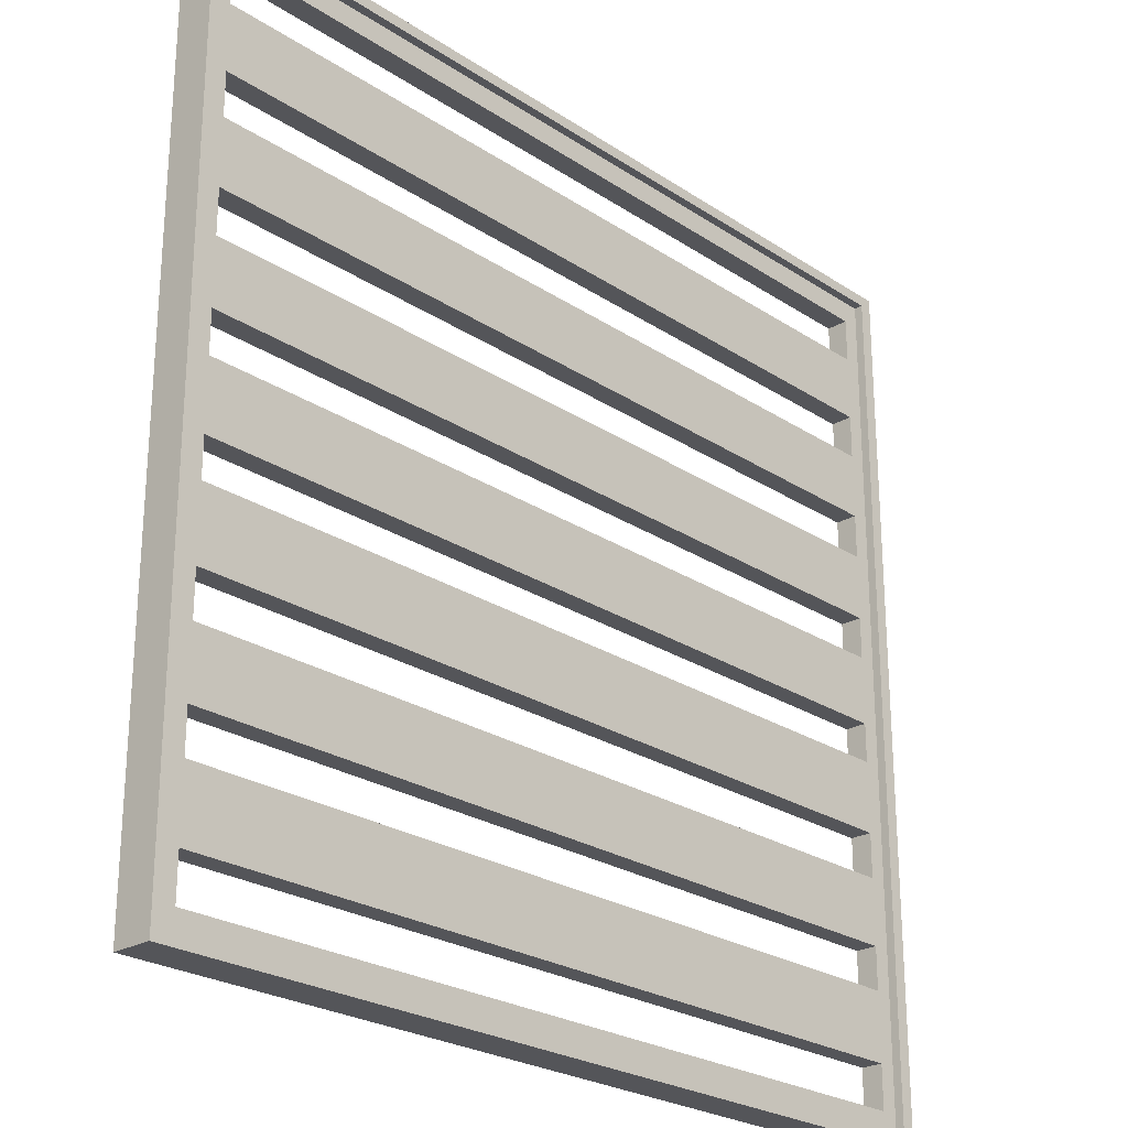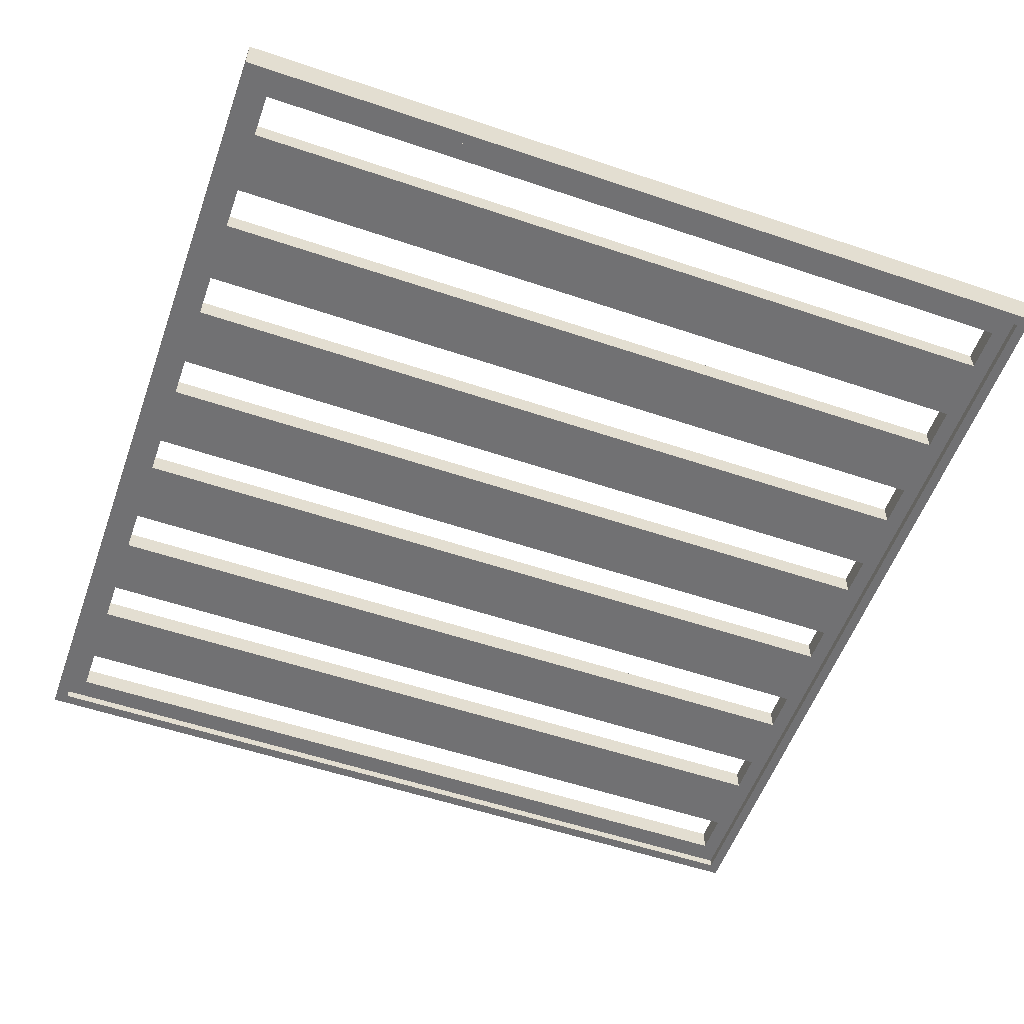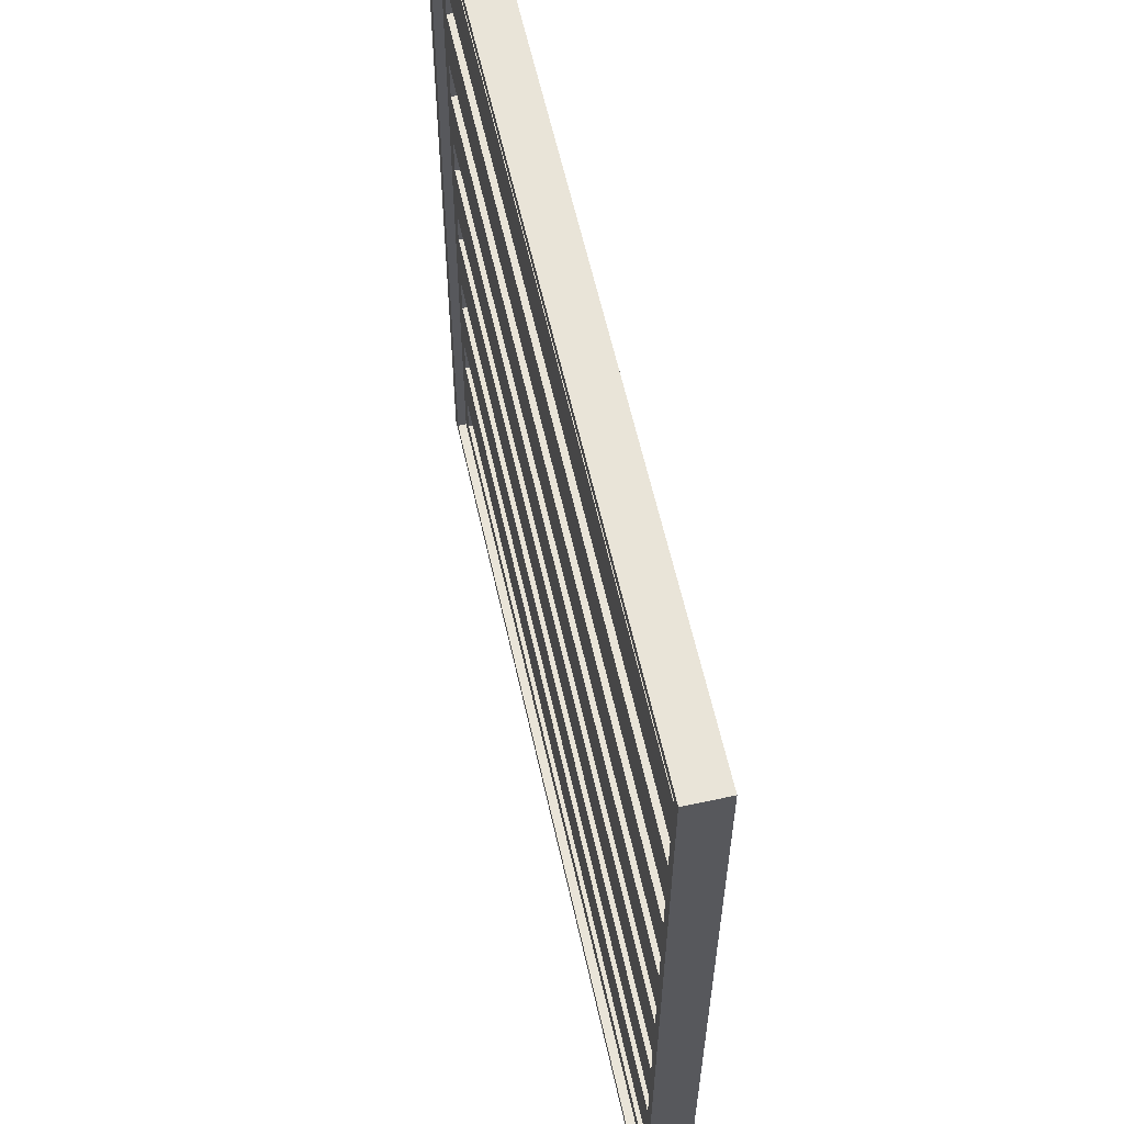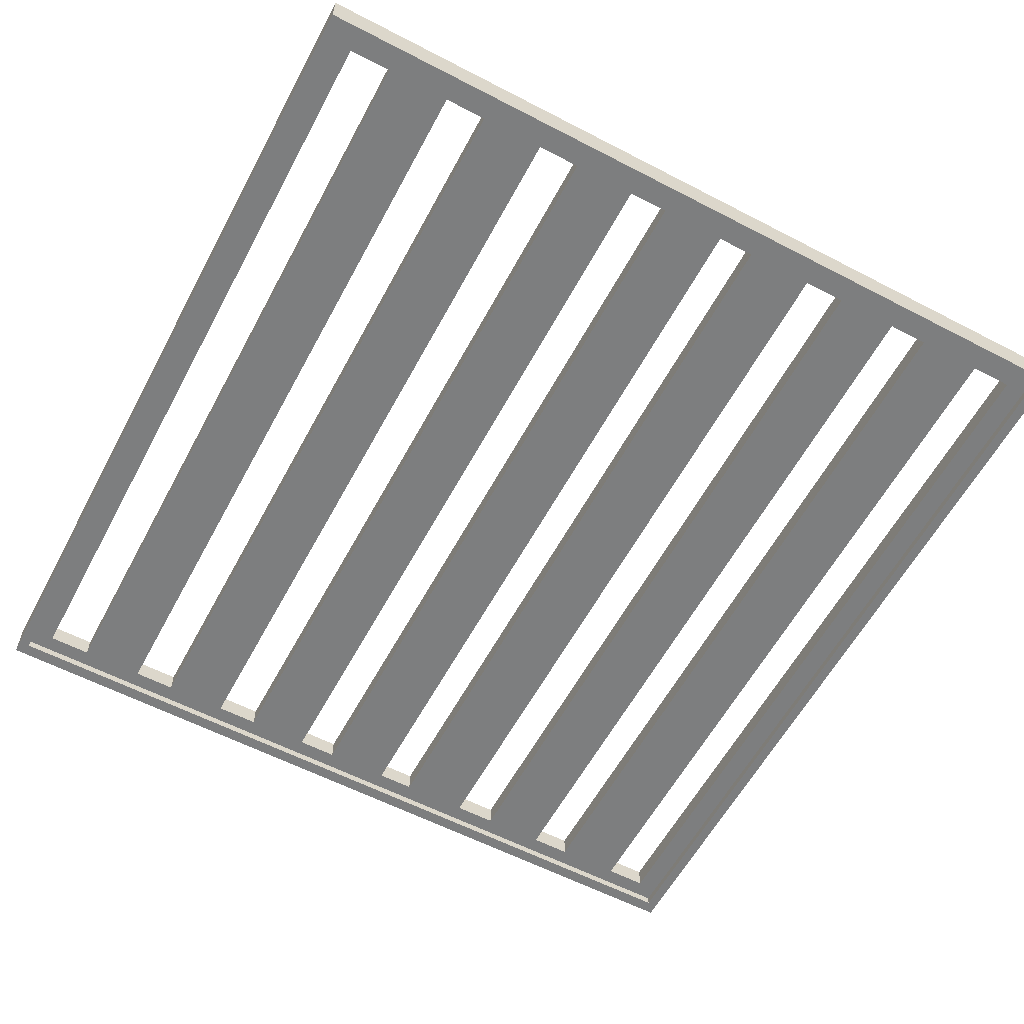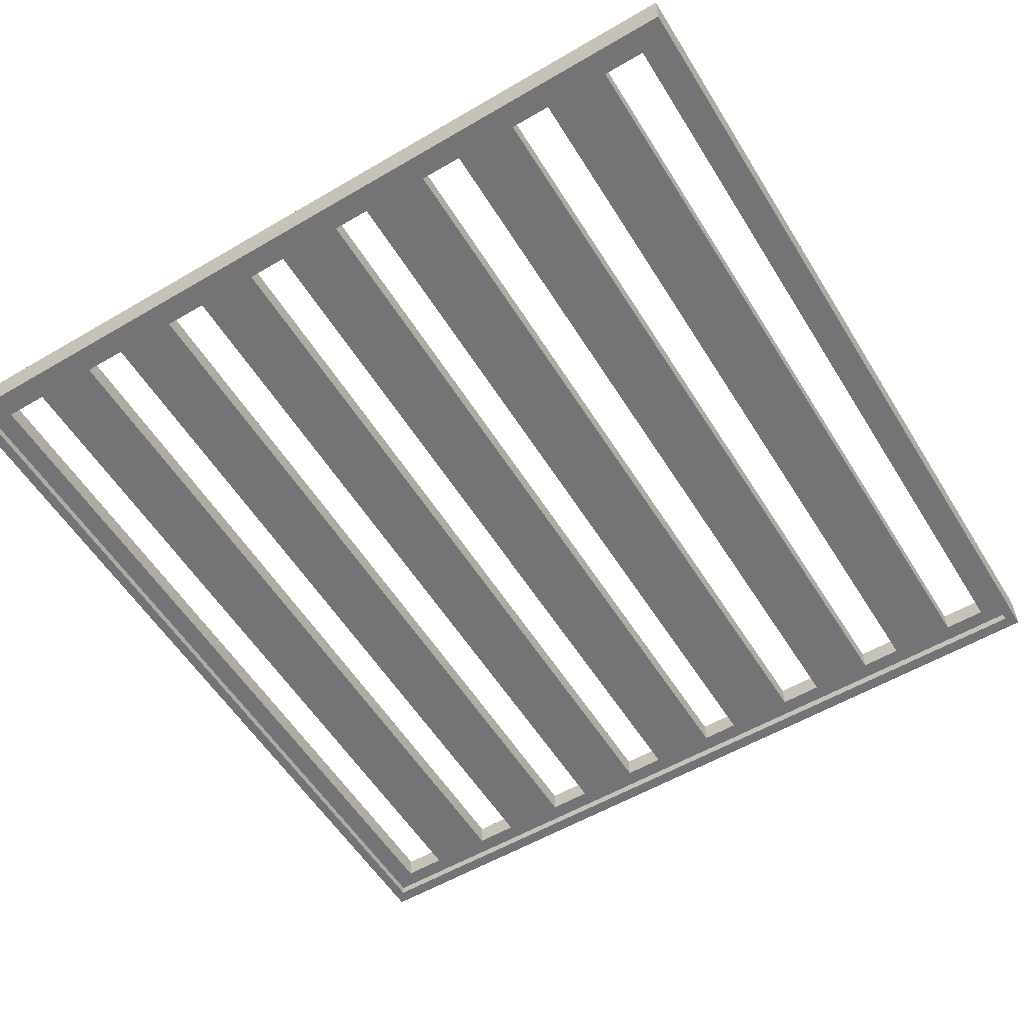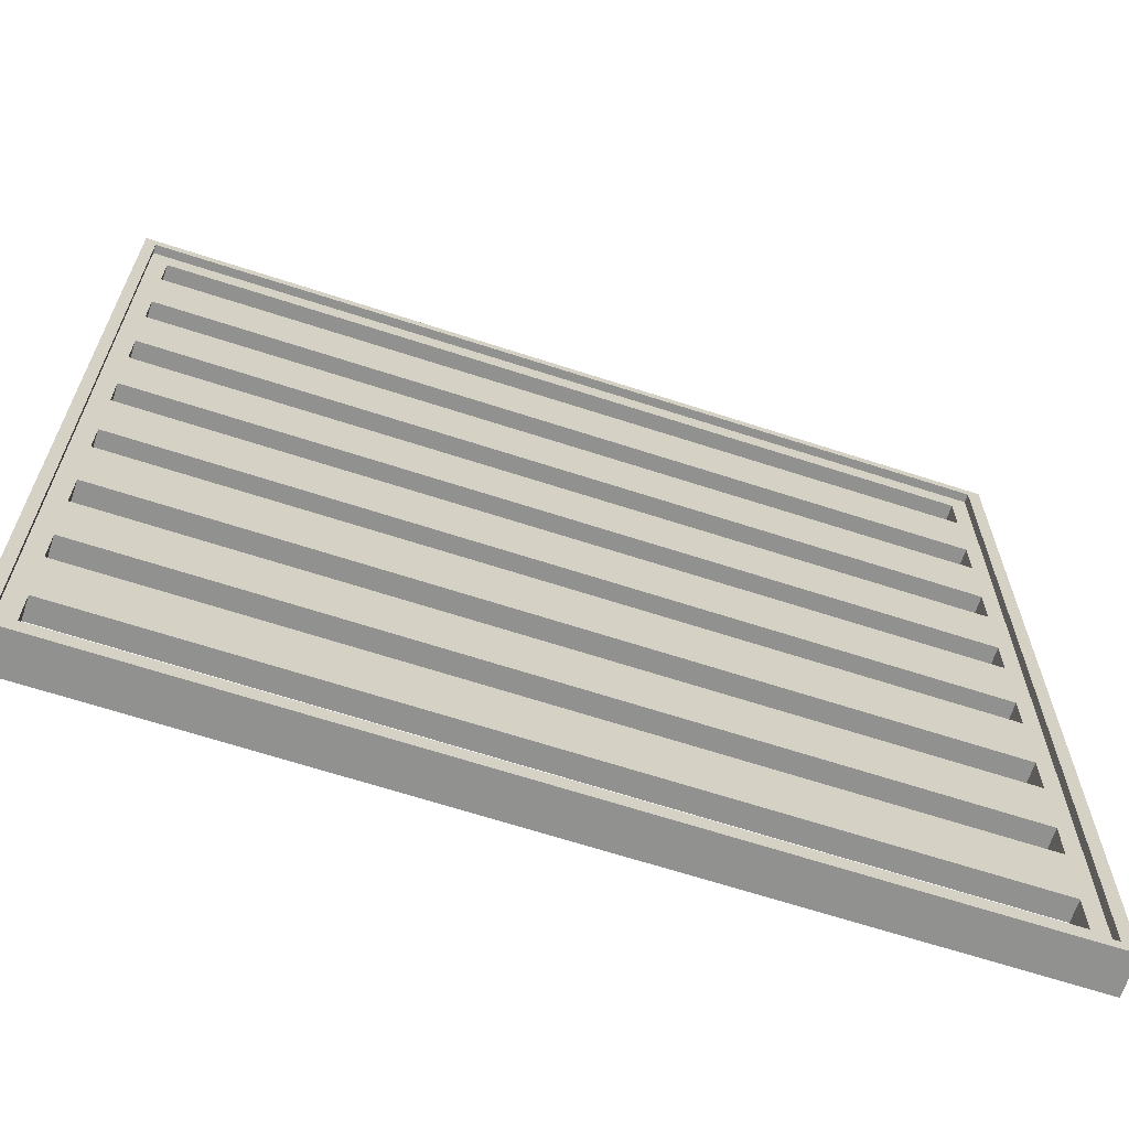
<metadata>
{"format":"obj","ext":"obj","renderer":"f3d","projection":"perspective","resolution":1024,"background":"white","views":[{"elev":-24.7,"azim":133.0,"up":"+Z"},{"elev":-55.3,"azim":-19.6,"up":"+Y"},{"elev":60.4,"azim":77.5,"up":"+Z"},{"elev":-59.3,"azim":61.9,"up":"+Y"},{"elev":-56.3,"azim":121.5,"up":"+Y"},{"elev":-65.9,"azim":161.9,"up":"+Z"}]}
</metadata>
<code>
o catwalk
v -0 0 0
v -0 0.1 0
v -0 0 -4
v -0 0.1 -4
v 4 0 0
v 4 0.1 0
v 4 0 -4
v 4 0.1 -4
v -0 0 -0.05
v -0 0.1 -0.05
v 4 0 -0.05
v 4 0.1 -0.05
v -0 0.1 -3.95
v 4 0 -3.95
v -0 0 -3.95
v 4 0.1 -3.95
v 0.06 0 -4
v 0.06 0.1 -4
v 0.06 0 0
v 0.06 0.1 0
v 0.06 0.1 -0.05
v 0.06 0 -0.05
v 0.06 0 -3.95
v 0.06 0.1 -3.95
v 3.95 0.1 -4
v 3.95 0 0
v 3.95 0.1 -0.05
v 3.95 0.1 -3.95
v 3.95 0 -4
v 3.95 0.1 0
v 3.95 0 -0.05
v 3.95 0 -3.95
v 3.95 -0.04 -0.05
v 4 -0.04 -0.05
v 4 -0.04 0
v 3.95 -0.04 0
v 0.06 0.14 -0.05
v -0 0.14 -0.05
v -0 0.14 0
v 0.06 0.14 0
v 0.06 0.14 -3.95
v -0 0.14 -3.95
v -0 0.14 -0.05
v 0.06 0.14 -0.05
v 3.95 -0.04 -3.95
v 4 -0.04 -3.95
v 4 -0.04 -0.05
v 3.95 -0.04 -0.05
v 3.95 -0.04 -4
v 4 -0.04 -4
v 4 -0.04 -3.95
v 3.95 -0.04 -3.95
v 0.06 0.14 -4
v -0 0.14 -4
v -0 0.14 -3.95
v 0.06 0.14 -3.95
v 3.95 0.14 -4
v 0.06 0.14 -4
v 0.06 0.14 -3.95
v 3.95 0.14 -3.95
v -0 -0.04 -4
v 0.06 -0.04 -4
v 0.06 -0.04 -3.95
v -0 -0.04 -3.95
v -0 -0.04 -3.95
v 0.06 -0.04 -3.95
v 0.06 -0.04 -0.05
v -0 -0.04 -0.05
v 3.95 0.14 -0.05
v 0.06 0.14 -0.05
v 0.06 0.14 0
v 3.95 0.14 0
v -0 -0.04 -0.05
v 0.06 -0.04 -0.05
v 0.06 -0.04 0
v -0 -0.04 0
v 4 0.14 -0.05
v 3.95 0.14 -0.05
v 3.95 0.14 0
v 4 0.14 0
v 4 0.14 -3.95
v 3.95 0.14 -3.95
v 3.95 0.14 -0.05
v 4 0.14 -0.05
v 4 0.14 -4
v 3.95 0.14 -4
v 3.95 0.14 -3.95
v 4 0.14 -3.95
v 0.06 -0.04 -4
v 3.95 -0.04 -4
v 3.95 -0.04 -3.95
v 0.06 -0.04 -3.95
v 0.06 -0.04 -0.05
v 3.95 -0.04 -0.05
v 3.95 -0.04 0
v 0.06 -0.04 0
v -0 0 -2.002
v 4 0.1 -2.002
v -0 0.1 -2.002
v 4 0 -2.002
v 0.06 0 -2.002
v 0.06 0.1 -2.002
v 3.95 0.1 -2.002
v 3.95 0 -2.002
v -0 0.14 -2.002
v 0.06 0.14 -2.002
v 4 -0.04 -2.002
v 3.95 -0.04 -2.002
v 0.06 -0.04 -2.002
v -0 -0.04 -2.002
v 3.95 0.14 -2.002
v 4 0.14 -2.002
v -0 0.1 -3.002
v 4 0 -3.002
v -0 0.14 -3.002
v 4 -0.04 -3.002
v 0.06 -0.04 -3.002
v 3.95 0.14 -3.002
v -0 0 -3.002
v 4 0.1 -3.002
v 0.06 0 -3.002
v 0.06 0.1 -3.002
v 3.95 0.1 -3.002
v 3.95 0 -3.002
v 0.06 0.14 -3.002
v 3.95 -0.04 -3.002
v -0 -0.04 -3.002
v 4 0.14 -3.002
v -0 0 -1.002
v 4 0.1 -1.002
v 0.06 0 -1.002
v 0.06 0.1 -1.002
v 3.95 0.1 -1.002
v 3.95 0 -1.002
v 0.06 0.14 -1.002
v 3.95 -0.04 -1.002
v -0 -0.04 -1.002
v 4 0.14 -1.002
v -0 0.1 -1.002
v 4 0 -1.002
v -0 0.14 -1.002
v 4 -0.04 -1.002
v 0.06 -0.04 -1.002
v 3.95 0.14 -1.002
v -0 0.1 -3.502
v 4 0 -3.502
v -0 0.14 -3.502
v 4 -0.04 -3.502
v 0.06 -0.04 -3.502
v 3.95 0.14 -3.502
v -0 0 -3.502
v 4 0.1 -3.502
v 0.06 0 -3.502
v 0.06 0.1 -3.502
v 3.95 0.1 -3.502
v 3.95 0 -3.502
v 0.06 0.14 -3.502
v 3.95 -0.04 -3.502
v -0 -0.04 -3.502
v 4 0.14 -3.502
v -0 0 -2.502
v 4 0.1 -2.502
v 0.06 0 -2.502
v 0.06 0.1 -2.502
v 3.95 0.1 -2.502
v 3.95 0 -2.502
v 0.06 0.14 -2.502
v 3.95 -0.04 -2.502
v -0 -0.04 -2.502
v 4 0.14 -2.502
v -0 0.1 -2.502
v 4 0 -2.502
v -0 0.14 -2.502
v 4 -0.04 -2.502
v 0.06 -0.04 -2.502
v 3.95 0.14 -2.502
v -0 0.1 -1.502
v 4 0 -1.502
v -0 0.14 -1.502
v 4 -0.04 -1.502
v 0.06 -0.04 -1.502
v 3.95 0.14 -1.502
v -0 0 -1.502
v 4 0.1 -1.502
v 0.06 0 -1.502
v 0.06 0.1 -1.502
v 3.95 0.1 -1.502
v 3.95 0 -1.502
v 0.06 0.14 -1.502
v 3.95 -0.04 -1.502
v -0 -0.04 -1.502
v 4 0.14 -1.502
v -0 0 -0.4896
v 4 0.1 -0.4896
v 0.06 0 -0.4896
v 0.06 0.1 -0.4896
v 3.95 0.1 -0.4896
v 3.95 0 -0.4896
v 0.06 0.14 -0.4896
v 3.95 -0.04 -0.4896
v -0 -0.04 -0.4896
v 4 0.14 -0.4896
v -0 0.1 -0.4896
v 4 0 -0.4896
v -0 0.14 -0.4896
v 4 -0.04 -0.4896
v 0.06 -0.04 -0.4896
v 3.95 0.14 -0.4896
v 3.873 0.1 -0.3521
v 0.1374 0.1 -0.3521
v 0.1374 0.1 -0.15
v 3.873 0.1 -0.15
v 0.1374 0 -0.3521
v 3.873 0 -0.3521
v 3.873 0 -0.15
v 0.1374 0 -0.15
v 0.1374 0 -2.33
v 3.873 0 -2.33
v 3.873 0 -2.152
v 0.1374 0 -2.152
v 3.873 0.1 -2.33
v 0.1374 0.1 -2.33
v 0.1374 0.1 -2.152
v 3.873 0.1 -2.152
v 3.873 0.1 -3.344
v 0.1374 0.1 -3.344
v 0.1374 0.1 -3.152
v 3.873 0.1 -3.152
v 0.1374 0 -3.344
v 3.873 0 -3.344
v 3.873 0 -3.152
v 0.1374 0 -3.152
v 0.1374 0 -1.355
v 3.873 0 -1.355
v 3.873 0 -1.152
v 0.1374 0 -1.152
v 3.873 0.1 -1.355
v 0.1374 0.1 -1.355
v 0.1374 0.1 -1.152
v 3.873 0.1 -1.152
v 0.1374 0 -3.85
v 3.873 0 -3.85
v 3.873 0 -3.652
v 0.1374 0 -3.652
v 3.873 0.1 -3.85
v 0.1374 0.1 -3.85
v 0.1374 0.1 -3.652
v 3.873 0.1 -3.652
v 3.873 0.1 -2.854
v 0.1374 0.1 -2.854
v 0.1374 0.1 -2.652
v 3.873 0.1 -2.652
v 0.1374 0 -2.854
v 3.873 0 -2.854
v 3.873 0 -2.652
v 0.1374 0 -2.652
v 3.873 0.1 -1.842
v 0.1374 0.1 -1.842
v 0.1374 0.1 -1.652
v 3.873 0.1 -1.652
v 0.1374 0 -1.842
v 3.873 0 -1.842
v 3.873 0 -1.652
v 0.1374 0 -1.652
v 0.1374 0 -0.8521
v 3.873 0 -0.8521
v 3.873 0 -0.6521
v 0.1374 0 -0.6521
v 3.873 0.1 -0.8521
v 0.1374 0.1 -0.8521
v 0.1374 0.1 -0.6521
v 3.873 0.1 -0.6521
f 15 13 4 3
f 29 25 8 7
f 11 12 6 5
f 19 20 2 1
f 204 194 12 11
f 1 2 10 9
f 7 8 16 14
f 151 145 13 15
f 26 30 20 19
f 3 4 18 17
f 5 6 30 26
f 17 18 25 29
f 33 34 35 36
f 11 34 33 31
f 5 35 34 11
f 26 36 35 5
f 31 33 36 26
f 37 38 39 40
f 10 38 37 21
f 2 39 38 10
f 20 40 39 2
f 21 37 40 20
f 199 205 43 44
f 13 42 41 24
f 145 147 42 13
f 21 44 43 10
f 196 199 44 21
f 200 206 47 48
f 14 46 45 32
f 146 148 46 14
f 31 48 47 11
f 198 200 48 31
f 49 50 51 52
f 7 50 49 29
f 14 51 50 7
f 32 52 51 14
f 29 49 52 32
f 53 54 55 56
f 4 54 53 18
f 13 55 54 4
f 24 56 55 13
f 18 53 56 24
f 57 58 59 60
f 18 58 57 25
f 24 59 58 18
f 28 60 59 24
f 25 57 60 28
f 61 62 63 64
f 17 62 61 3
f 23 63 62 17
f 15 64 63 23
f 3 61 64 15
f 201 207 67 68
f 23 66 65 15
f 153 149 66 23
f 9 68 67 22
f 193 201 68 9
f 69 70 71 72
f 21 70 69 27
f 20 71 70 21
f 30 72 71 20
f 27 69 72 30
f 73 74 75 76
f 22 74 73 9
f 19 75 74 22
f 1 76 75 19
f 9 73 76 1
f 77 78 79 80
f 27 78 77 12
f 30 79 78 27
f 6 80 79 30
f 12 77 80 6
f 202 208 83 84
f 28 82 81 16
f 155 150 82 28
f 12 84 83 27
f 194 202 84 12
f 85 86 87 88
f 25 86 85 8
f 28 87 86 25
f 16 88 87 28
f 8 85 88 16
f 89 90 91 92
f 29 90 89 17
f 32 91 90 29
f 23 92 91 32
f 17 89 92 23
f 93 94 95 96
f 31 94 93 22
f 26 95 94 31
f 19 96 95 26
f 22 93 96 19
f 162 170 112 98
f 187 182 111 103
f 170 176 111 112
f 161 169 110 97
f 185 181 109 101
f 169 175 109 110
f 166 168 108 104
f 178 180 107 100
f 168 174 107 108
f 164 167 106 102
f 177 179 105 99
f 167 173 105 106
f 183 177 99 97
f 172 162 98 100
f 146 152 120 114
f 157 147 115 125
f 154 157 125 122
f 158 148 116 126
f 156 158 126 124
f 159 149 117 127
f 151 159 127 119
f 160 150 118 128
f 152 160 128 120
f 165 176 118 123
f 163 175 117 121
f 172 174 116 114
f 171 173 115 113
f 161 171 113 119
f 193 203 139 129
f 203 205 141 139
f 204 206 142 140
f 195 207 143 131
f 197 208 144 133
f 184 192 138 130
f 192 182 144 138
f 183 191 137 129
f 191 181 143 137
f 188 190 136 134
f 190 180 142 136
f 186 189 135 132
f 189 179 141 135
f 178 184 130 140
f 16 81 160 152
f 81 82 150 160
f 15 65 159 151
f 65 66 149 159
f 32 45 158 156
f 45 46 148 158
f 24 41 157 154
f 41 42 147 157
f 14 16 152 146
f 123 118 150 155
f 121 117 149 153
f 114 116 148 146
f 113 115 147 145
f 119 113 145 151
f 97 99 171 161
f 99 105 173 171
f 100 107 174 172
f 101 109 175 163
f 103 111 176 165
f 114 120 162 172
f 125 115 173 167
f 122 125 167 164
f 126 116 174 168
f 124 126 168 166
f 127 117 175 169
f 119 127 169 161
f 128 118 176 170
f 120 128 170 162
f 100 98 184 178
f 106 105 179 189
f 102 106 189 186
f 108 107 180 190
f 104 108 190 188
f 110 109 181 191
f 97 110 191 183
f 112 111 182 192
f 98 112 192 184
f 129 139 177 183
f 139 141 179 177
f 140 142 180 178
f 131 143 181 185
f 133 144 182 187
f 27 83 208 197
f 22 67 207 195
f 11 47 206 204
f 10 43 205 203
f 9 10 203 193
f 130 138 202 194
f 138 144 208 202
f 129 137 201 193
f 137 143 207 201
f 134 136 200 198
f 136 142 206 200
f 132 135 199 196
f 135 141 205 199
f 140 130 194 204
f 197 196 210 209
f 196 21 211 210
f 21 27 212 211
f 27 197 209 212
f 195 198 214 213
f 198 31 215 214
f 31 22 216 215
f 22 195 213 216
f 163 166 218 217
f 166 104 219 218
f 104 101 220 219
f 101 163 217 220
f 165 164 222 221
f 164 102 223 222
f 102 103 224 223
f 103 165 221 224
f 155 154 226 225
f 154 122 227 226
f 122 123 228 227
f 123 155 225 228
f 153 156 230 229
f 156 124 231 230
f 124 121 232 231
f 121 153 229 232
f 185 188 234 233
f 188 134 235 234
f 134 131 236 235
f 131 185 233 236
f 187 186 238 237
f 186 132 239 238
f 132 133 240 239
f 133 187 237 240
f 23 32 242 241
f 32 156 243 242
f 156 153 244 243
f 153 23 241 244
f 28 24 246 245
f 24 154 247 246
f 154 155 248 247
f 155 28 245 248
f 123 122 250 249
f 122 164 251 250
f 164 165 252 251
f 165 123 249 252
f 121 124 254 253
f 124 166 255 254
f 166 163 256 255
f 163 121 253 256
f 103 102 258 257
f 102 186 259 258
f 186 187 260 259
f 187 103 257 260
f 101 104 262 261
f 104 188 263 262
f 188 185 264 263
f 185 101 261 264
f 131 134 266 265
f 134 198 267 266
f 198 195 268 267
f 195 131 265 268
f 133 132 270 269
f 132 196 271 270
f 196 197 272 271
f 197 133 269 272
f 244 241 246 247
f 227 232 229 226
f 251 256 253 250
f 220 217 222 223
f 259 264 261 258
f 236 233 238 239
f 268 265 270 271
f 211 216 213 210
f 266 269 270 265
f 234 237 238 233
f 258 261 262 257
f 218 221 222 217
f 250 253 254 249
f 226 229 230 225
f 242 245 246 241
f 243 248 245 242
f 252 249 254 255
f 228 225 230 231
f 219 224 221 218
f 260 257 262 263
f 235 240 237 234
f 267 272 269 266
f 227 228 231 232
f 243 244 247 248
f 251 252 255 256
f 219 220 223 224
f 259 260 263 264
f 235 236 239 240
f 267 268 271 272
f 212 209 214 215
f 211 212 215 216
f 210 213 214 209

</code>
